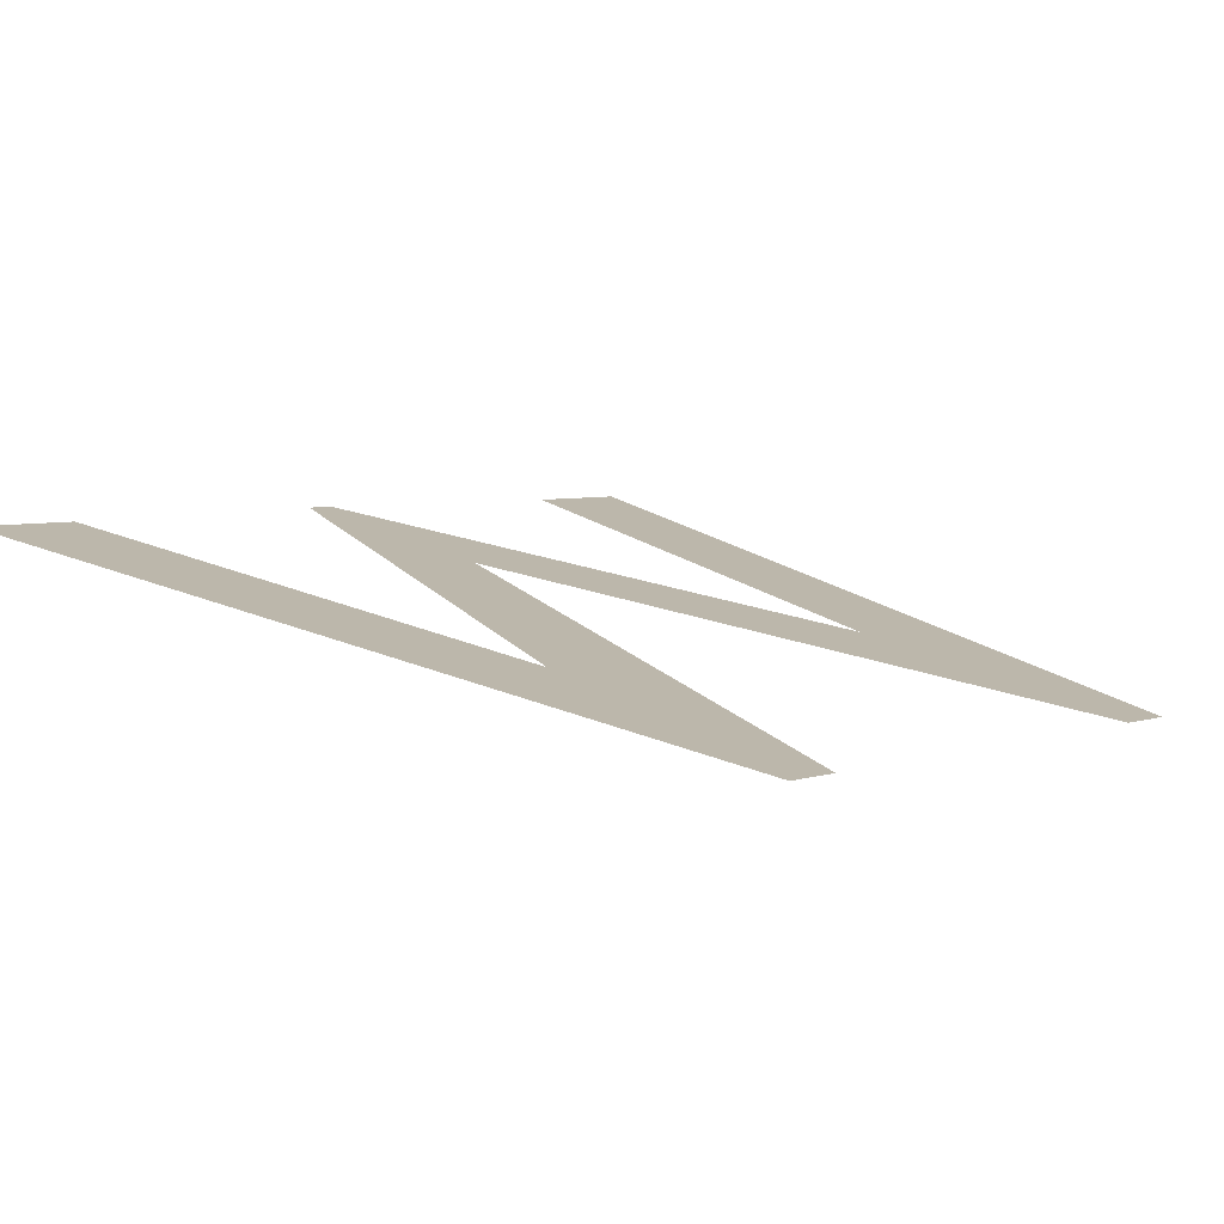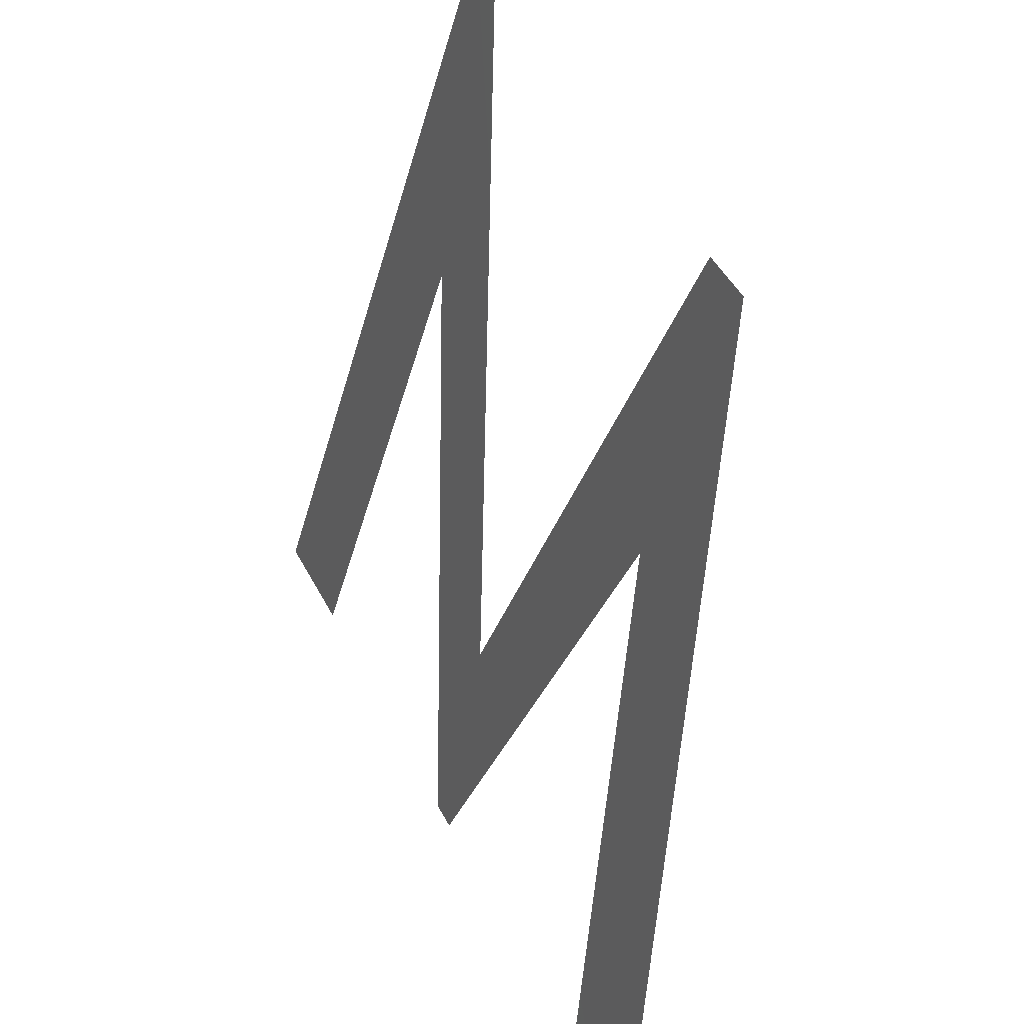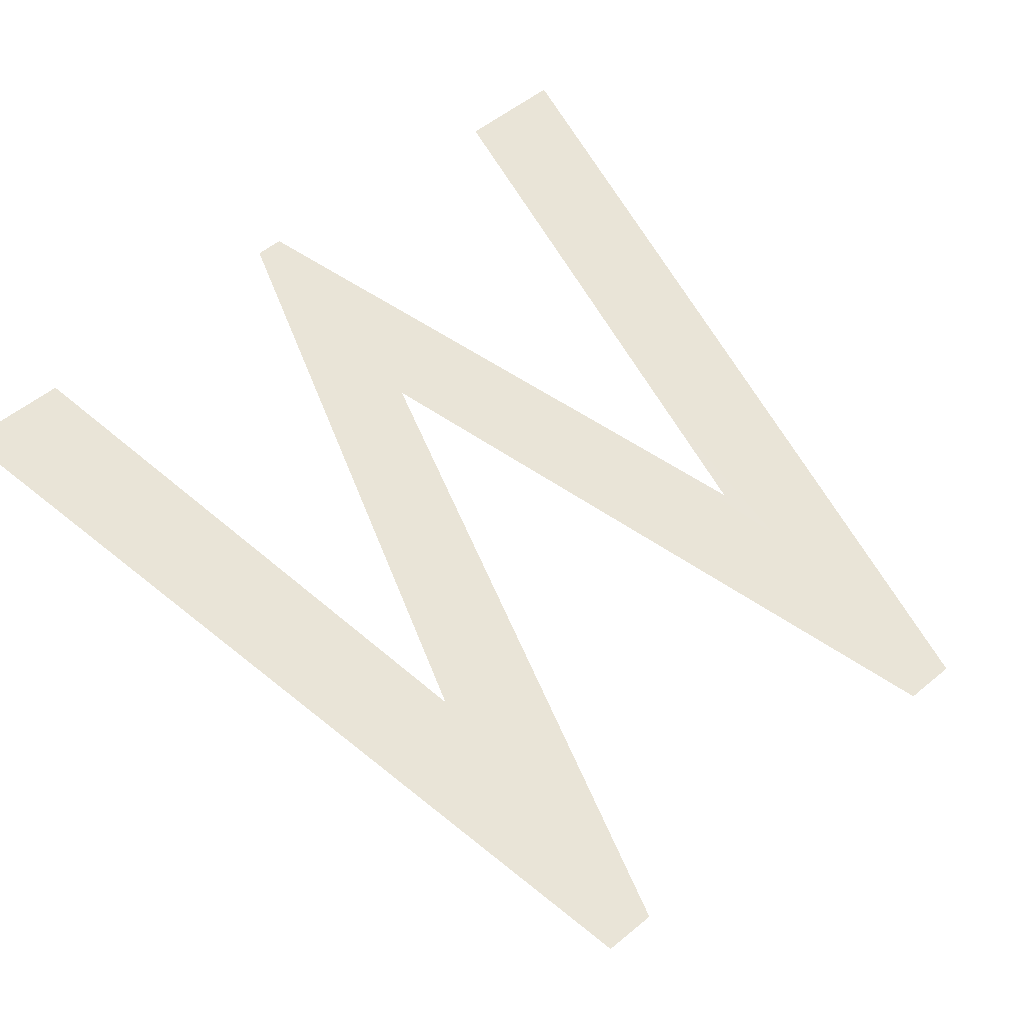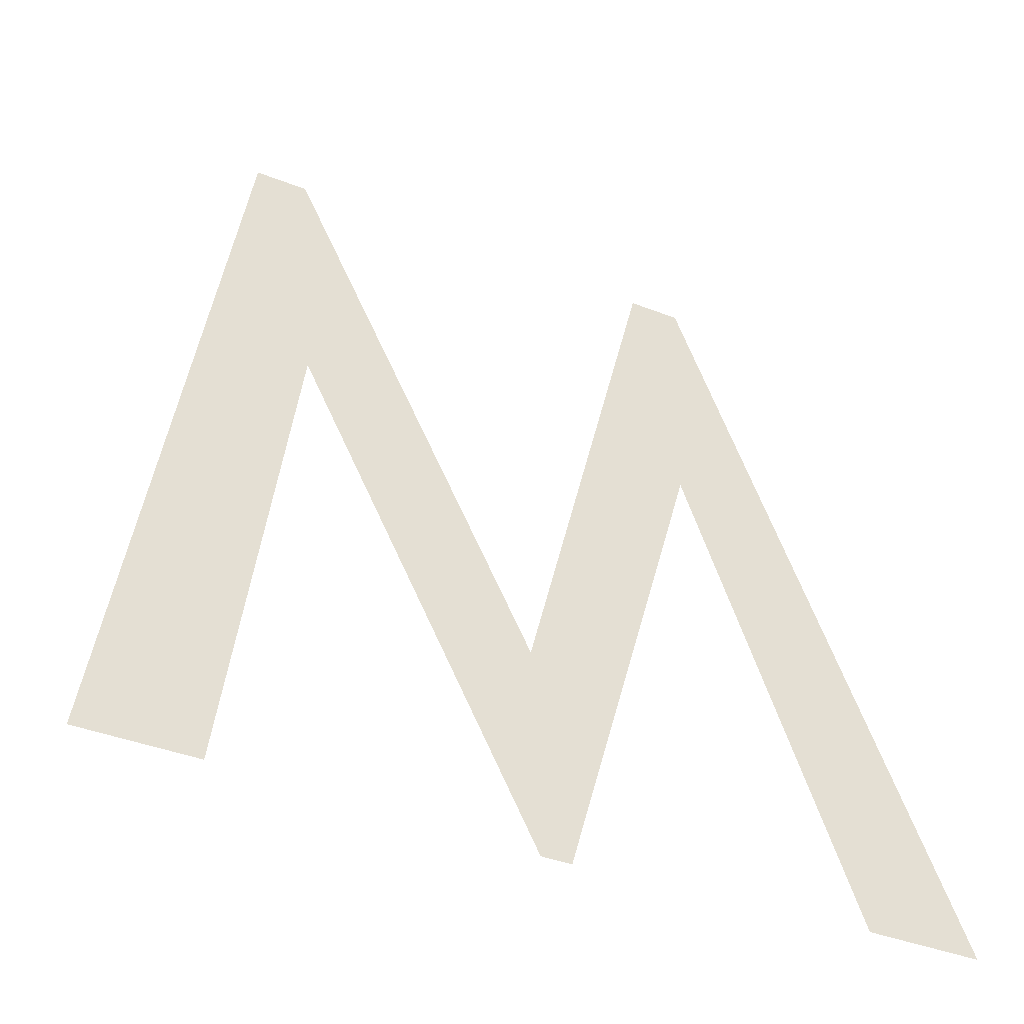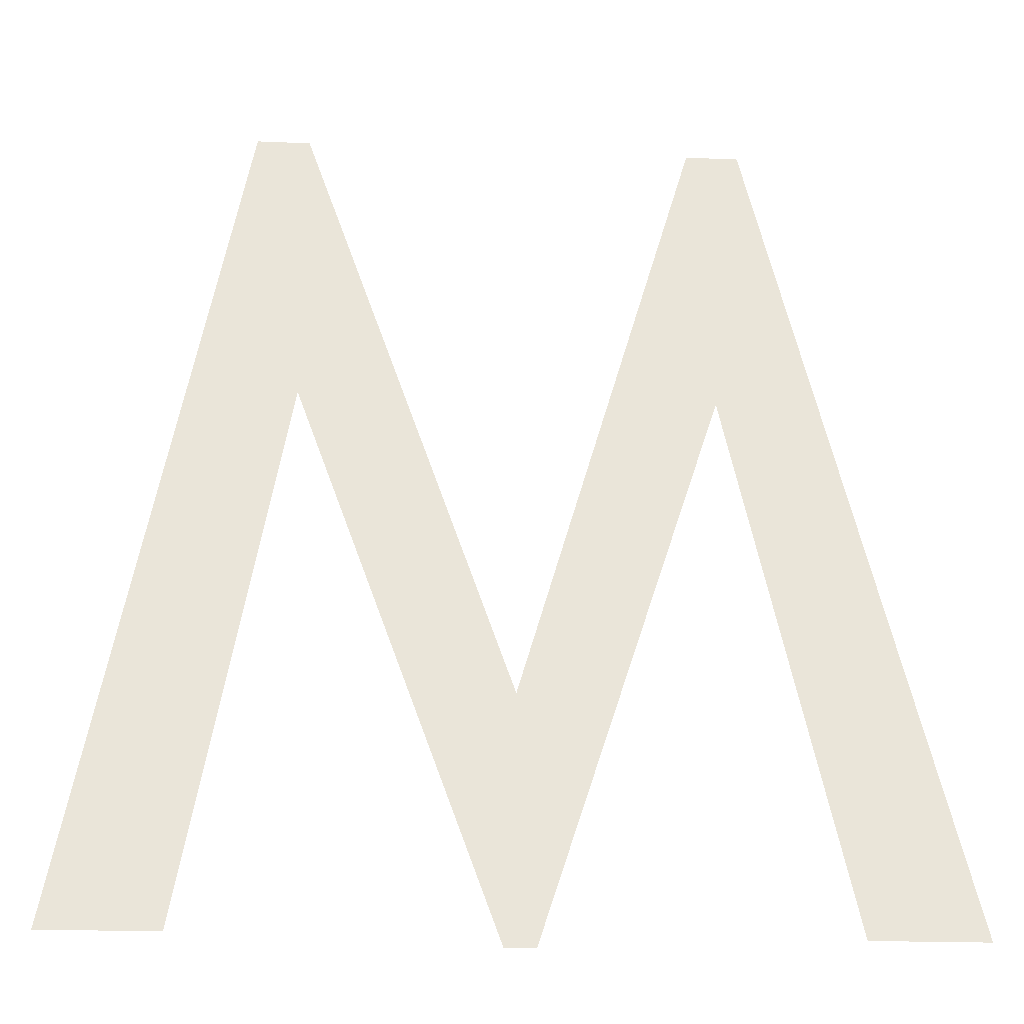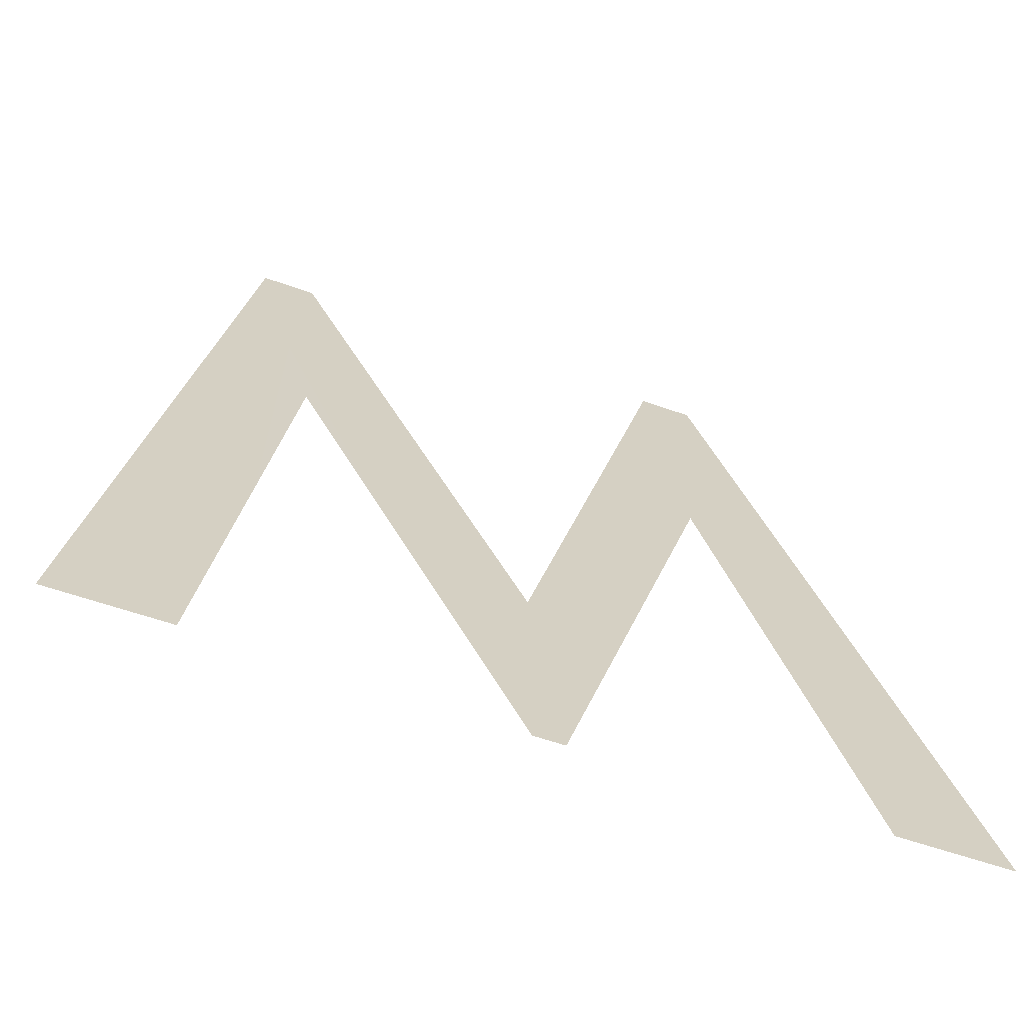
<metadata>
{"format":"obj","ext":"obj","renderer":"f3d","projection":"perspective","resolution":1024,"background":"white","views":[{"elev":5.3,"azim":134.9,"up":"+Z"},{"elev":45.8,"azim":64.1,"up":"+Y"},{"elev":54.0,"azim":138.8,"up":"+Z"},{"elev":-39.2,"azim":-26.1,"up":"+Y"},{"elev":-19.4,"azim":-4.6,"up":"+Y"},{"elev":-55.3,"azim":-20.8,"up":"+Y"}]}
</metadata>
<code>
o #ID3700
v 0.3336 0.342 0.5085
v 0.3345 0.3394 0.509
v 0.3334 0.342 0.5085
v 0.3345 0.3384 0.5092
v 0.3353 0.3407 0.5087
v 0.3353 0.342 0.5085
v 0.3344 0.3384 0.5092
v 0.3355 0.342 0.5085
v 0.3336 0.3407 0.5087
v 0.3362 0.3385 0.5092
v 0.3332 0.3385 0.5092
v 0.3357 0.3385 0.5092
v 0.3327 0.3385 0.5092
f 1 2 3
f 3 2 1
f 3 2 4
f 4 2 3
f 2 5 4
f 4 5 2
f 5 2 6
f 6 2 5
f 3 4 7
f 7 4 3
f 8 5 6
f 6 5 8
f 3 7 9
f 9 7 3
f 8 10 5
f 5 10 8
f 3 9 11
f 11 9 3
f 5 10 12
f 12 10 5
f 3 11 13
f 13 11 3

</code>
